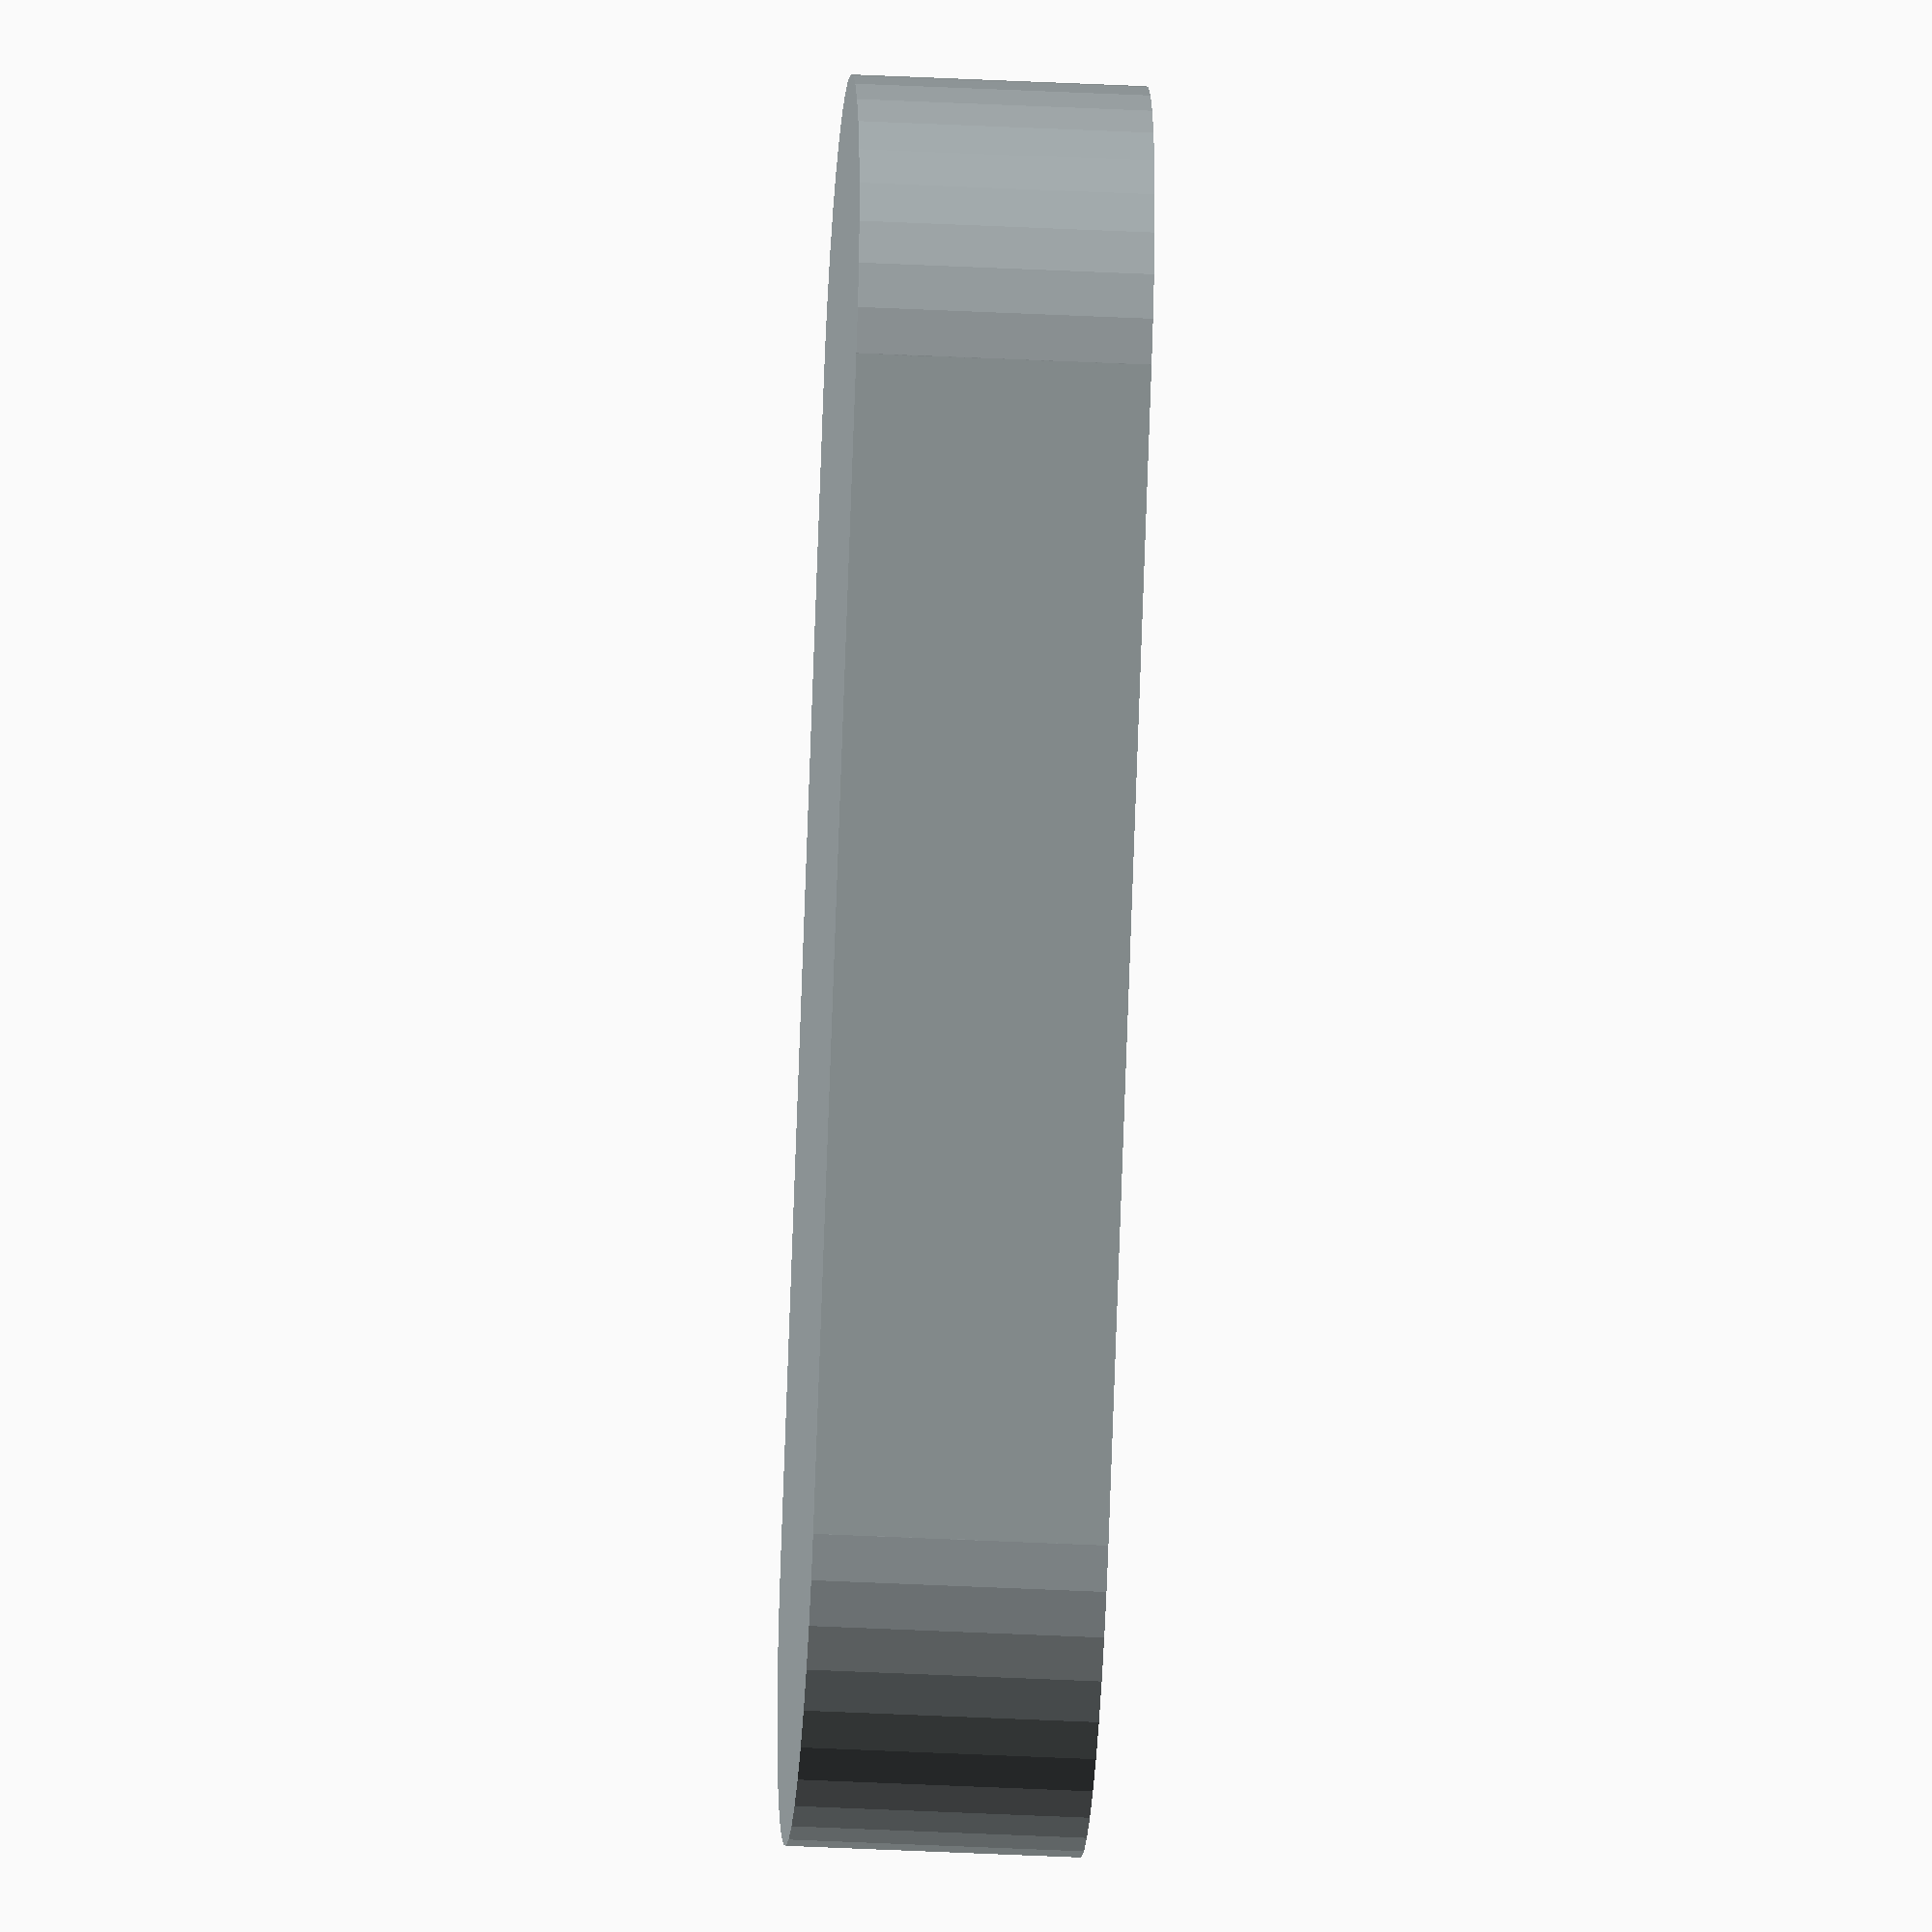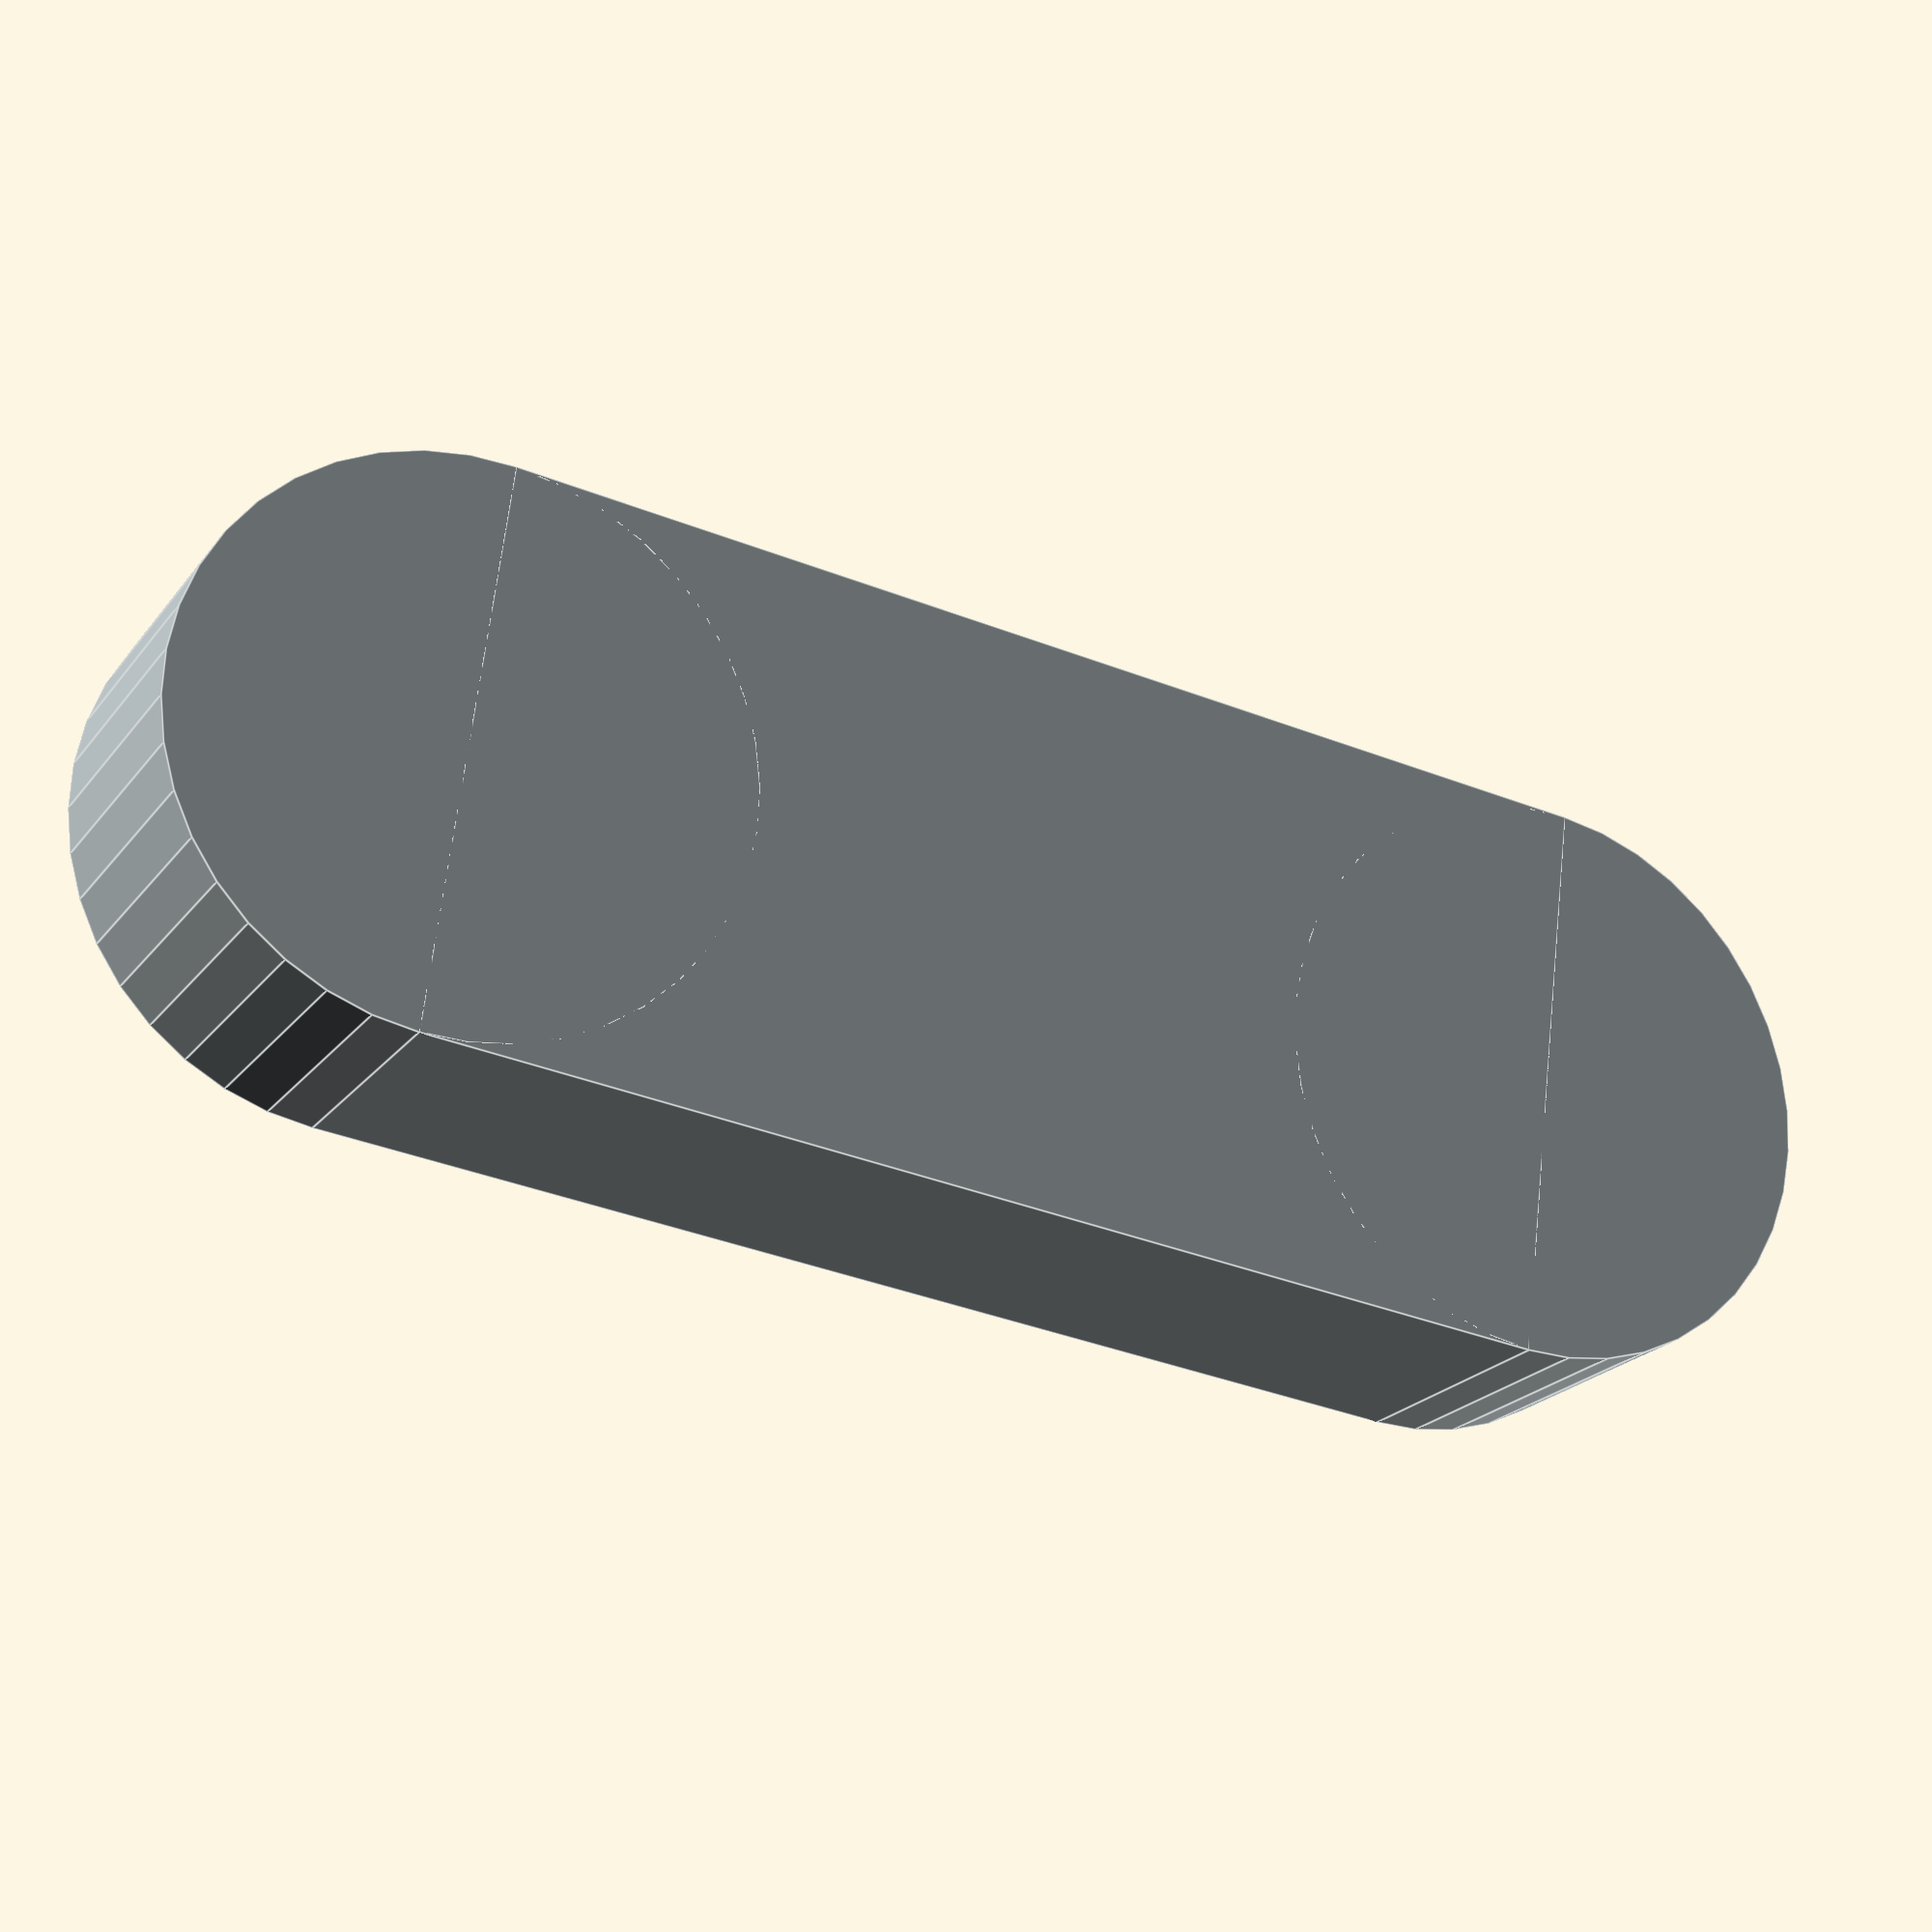
<openscad>
module Tab(){

Key_Lenght = 10;
Key_Height = 10;
Key_Width = 15;

color("#a8b0b2")
union(){
    translate([1,0,0])
    cylinder(0.5,0.5,0.5, $fn=40, center=true);

    translate([-1,0,0])
    cylinder(0.5,0.5,0.5, $fn=40, center=true);

    cube([2,1,0.5],center = true);
}


}

Tab();
</openscad>
<views>
elev=36.7 azim=303.4 roll=86.2 proj=o view=wireframe
elev=201.0 azim=352.9 roll=26.1 proj=p view=edges
</views>
